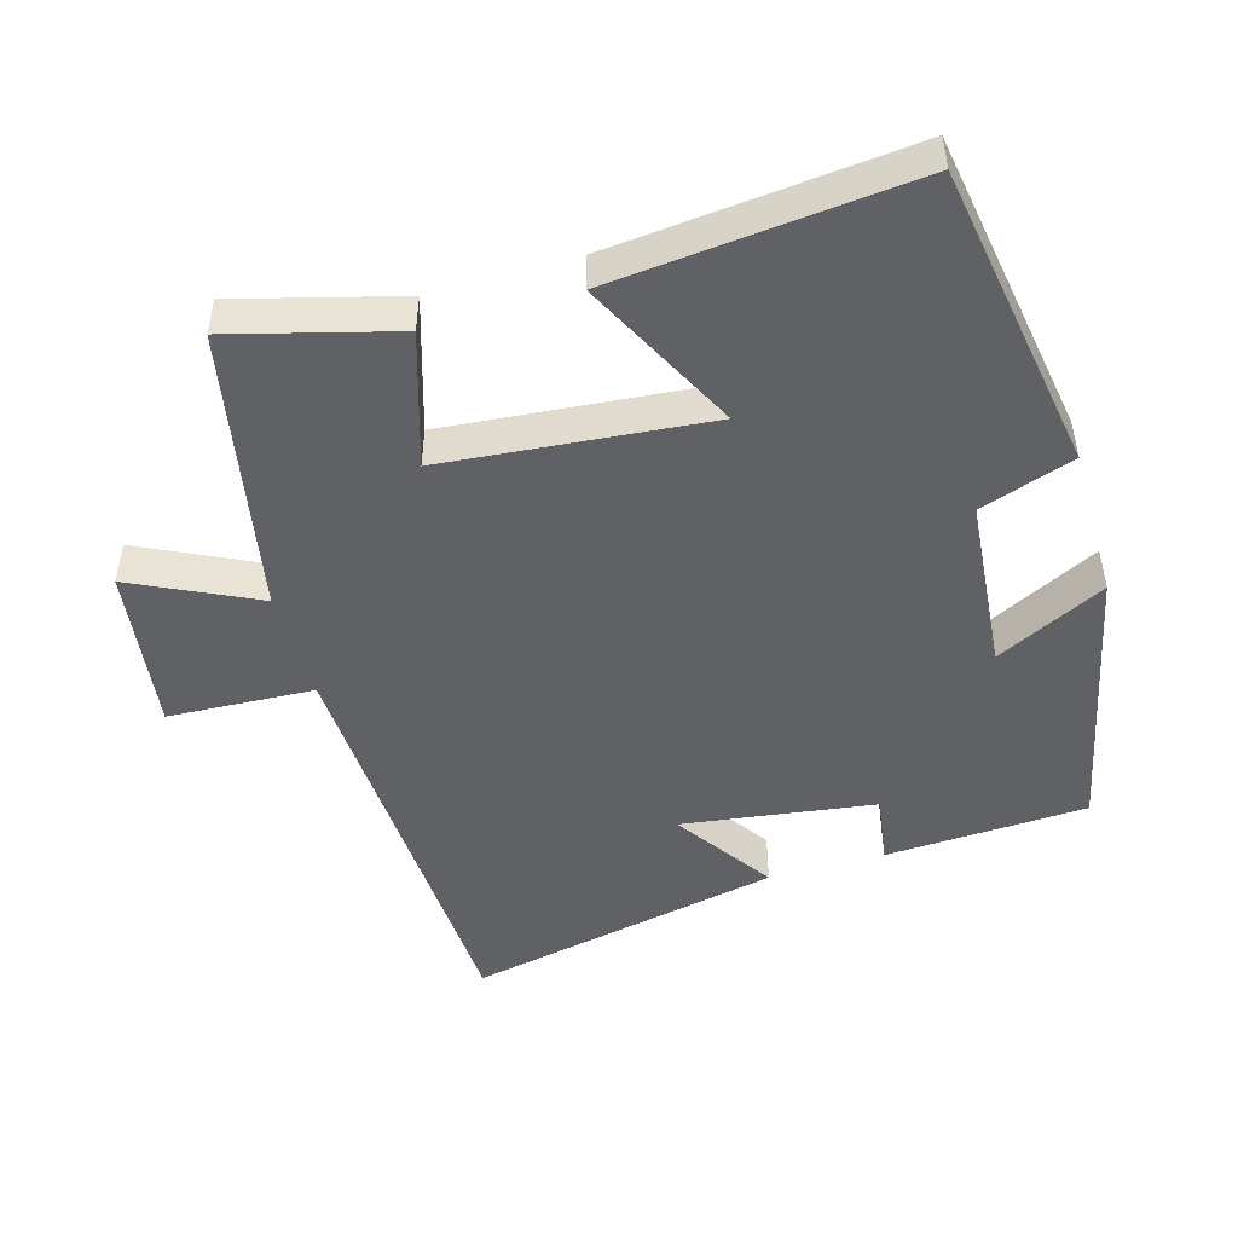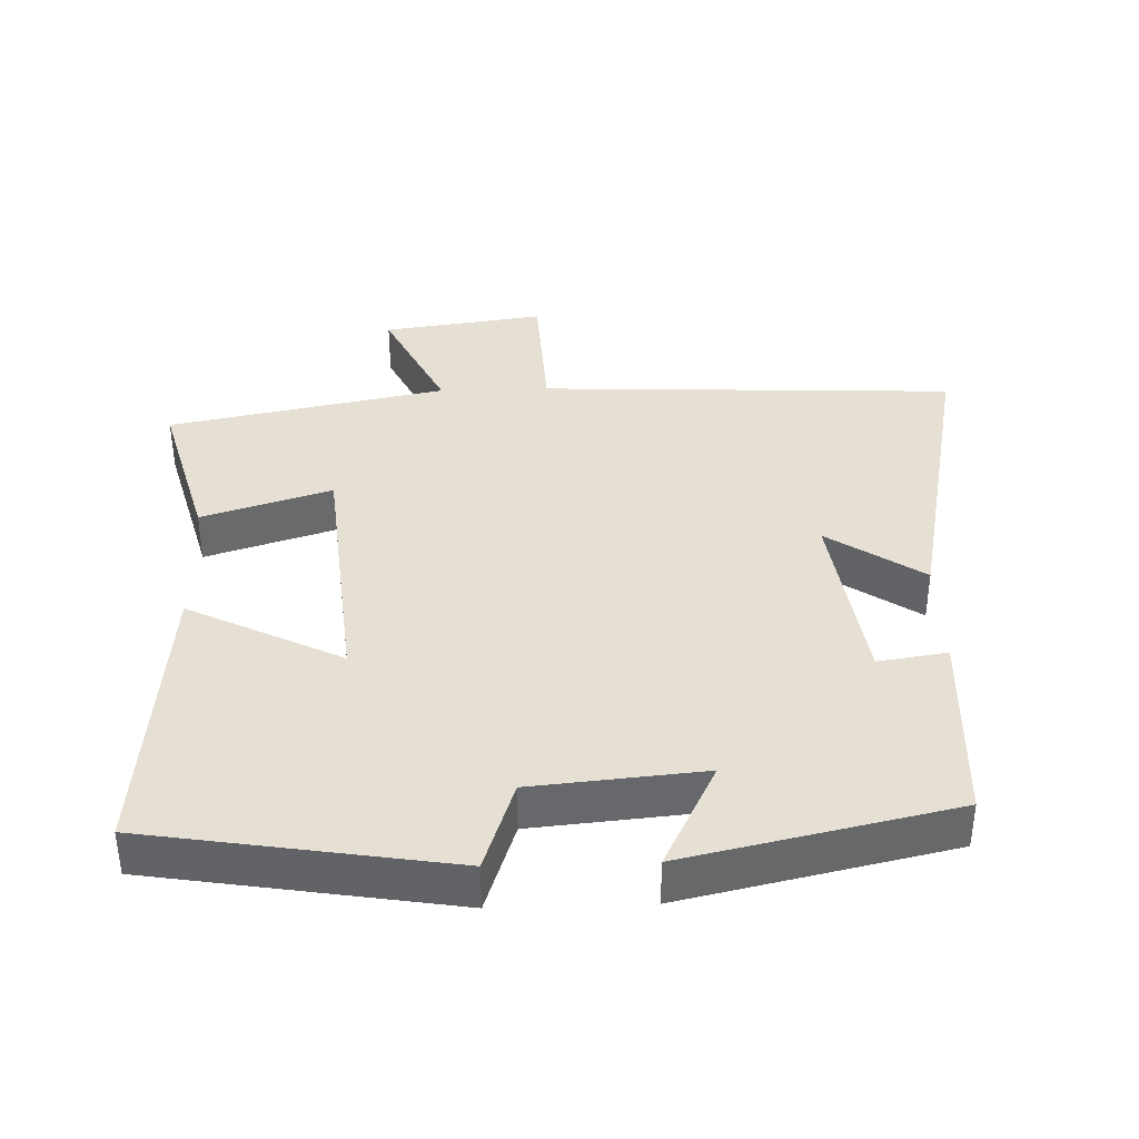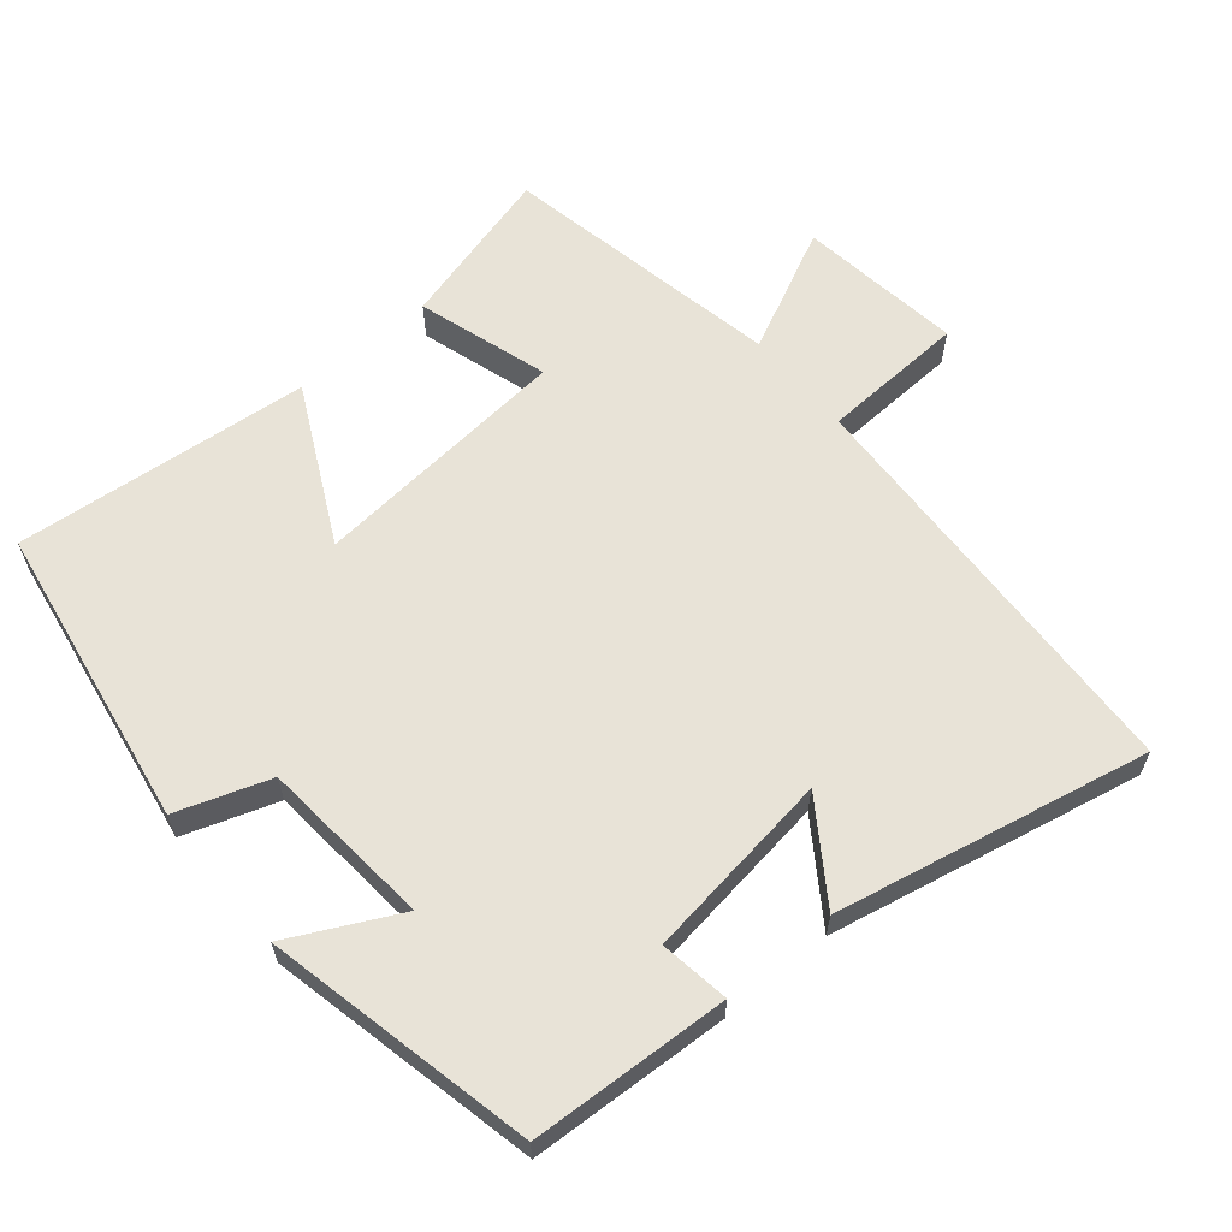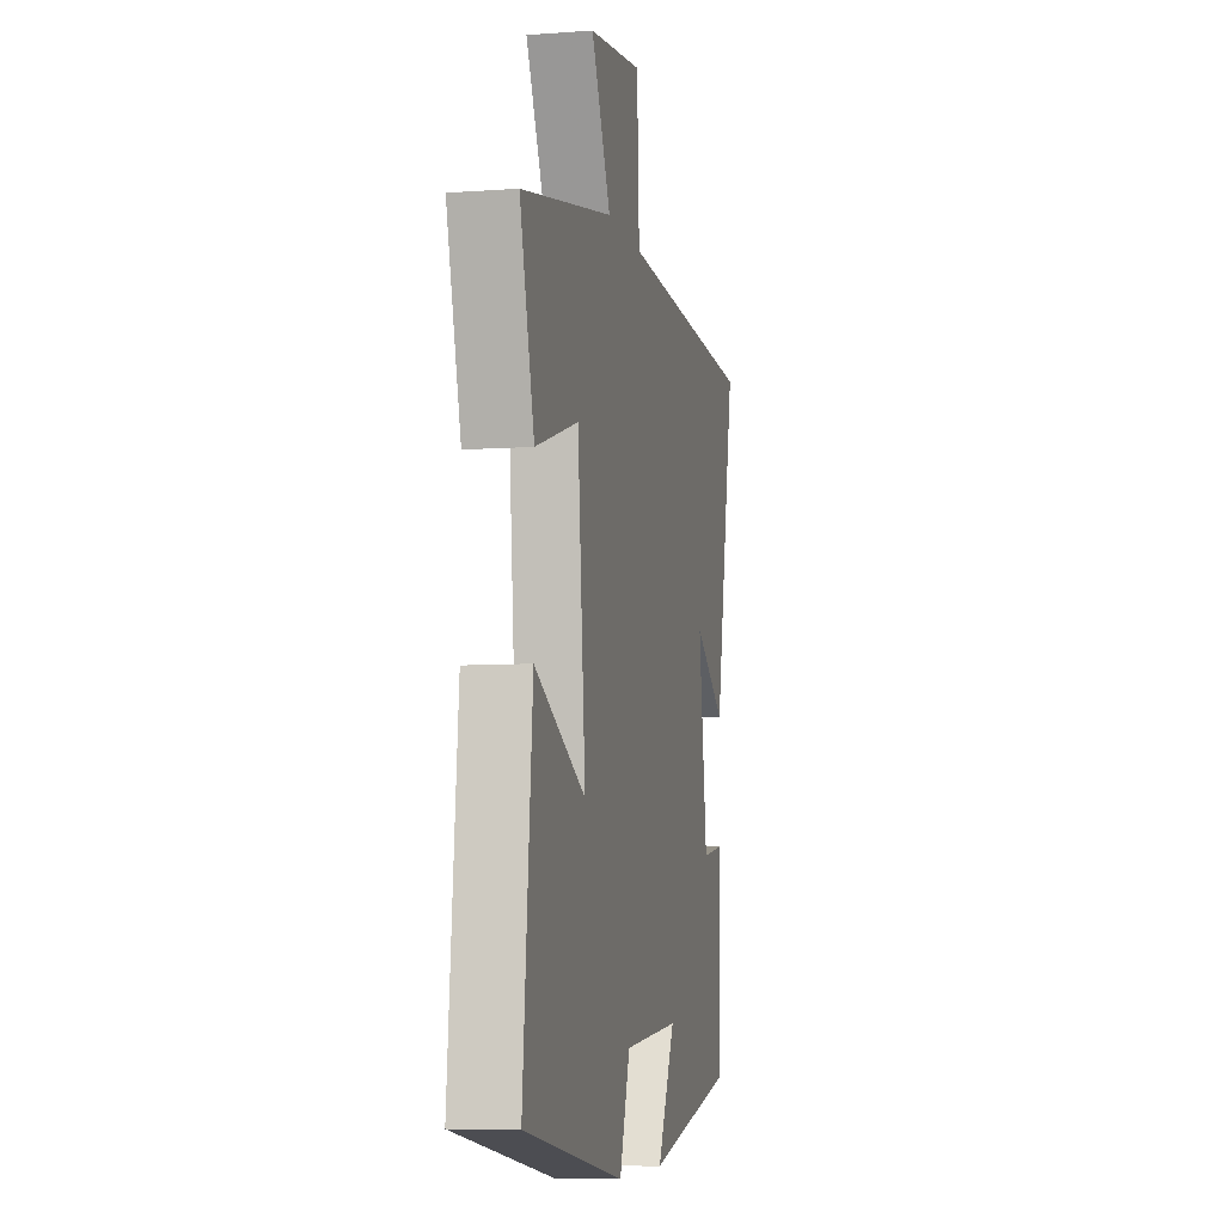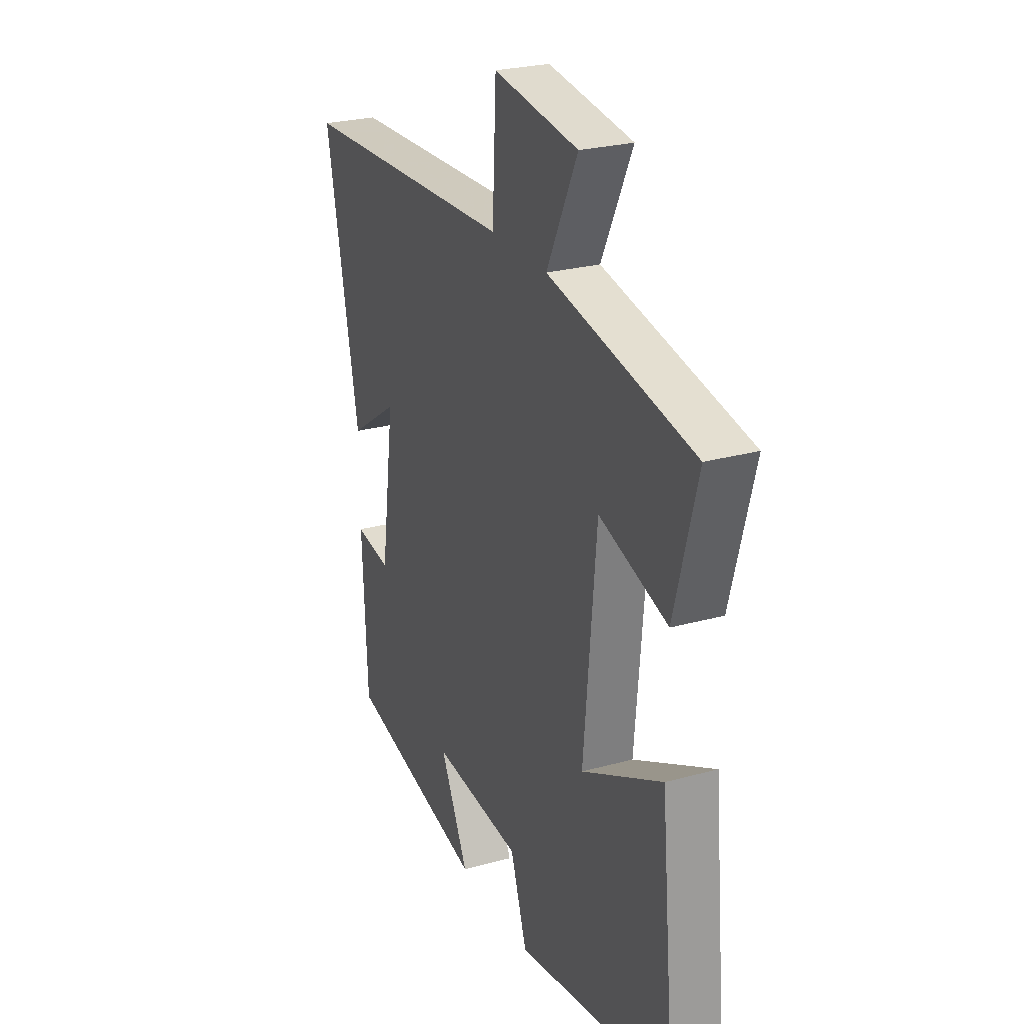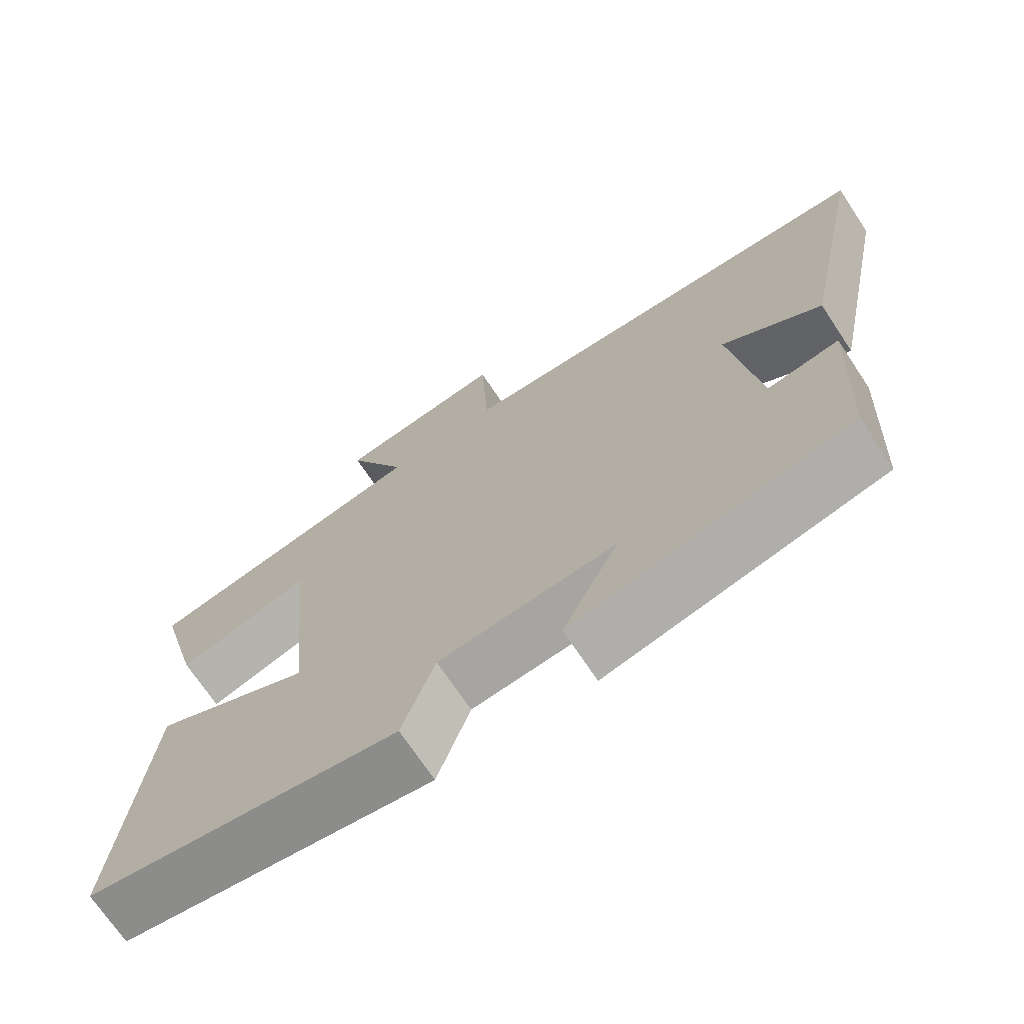
<metadata>
{"format":"obj","ext":"obj","renderer":"f3d","projection":"perspective","resolution":1024,"background":"white","views":[{"elev":-48.2,"azim":106.2,"up":"+Y"},{"elev":38.0,"azim":178.1,"up":"+Y"},{"elev":62.0,"azim":-129.8,"up":"+Y"},{"elev":-7.1,"azim":101.9,"up":"+Z"},{"elev":25.7,"azim":66.2,"up":"+Z"},{"elev":-70.6,"azim":-146.4,"up":"+Z"}]}
</metadata>
<code>
v 0.541 0.07 -0.429
v 0.109 0.07 -0.5
v 0.064 0.07 -0.368
v -0.18 0.07 -0.346
v -0.103 0.07 -0.5
v -0.486 0.07 -0.416
v -0.5 0.07 -0.133
v -0.401 0.07 -0.148
v -0.363 0.07 0.122
v -0.5 0.07 0.029
v -0.592 0.07 0.473
v 0.006 0.07 0.5
v 0.016 0.07 0.705
v 0.248 0.07 0.673
v 0.164 0.07 0.5
v 0.562 0.07 0.422
v 0.5 0.07 0.193
v 0.314 0.07 0.251
v 0.28 0.07 -0.119
v 0.5 0.07 -0.009
v 0.541 0 -0.429
v 0.109 0 -0.5
v 0.064 0 -0.368
v -0.18 0 -0.346
v -0.103 0 -0.5
v -0.486 0 -0.416
v -0.5 0 -0.133
v -0.401 0 -0.148
v -0.363 0 0.122
v -0.5 0 0.029
v -0.592 0 0.473
v 0.006 0 0.5
v 0.016 0 0.705
v 0.248 0 0.673
v 0.164 0 0.5
v 0.562 0 0.422
v 0.5 0 0.193
v 0.314 0 0.251
v 0.28 0 -0.119
v 0.5 0 -0.009
f 19 20 1 2
f 18 19 2 3
f 15 16 17 18
f 15 18 3 4
f 12 13 14 15
f 12 15 4
f 9 10 11 12
f 8 9 12 4
f 6 7 8
f 4 5 6 8
f 22 21 40 39
f 23 22 39 38
f 38 37 36 35
f 24 23 38 35
f 35 34 33 32
f 24 35 32
f 32 31 30 29
f 24 32 29 28
f 28 27 26
f 28 26 25 24
f 1 21 22 2
f 2 22 23 3
f 3 23 24 4
f 4 24 25 5
f 5 25 26 6
f 6 26 27 7
f 7 27 28 8
f 8 28 29 9
f 9 29 30 10
f 10 30 31 11
f 11 31 32 12
f 12 32 33 13
f 13 33 34 14
f 14 34 35 15
f 15 35 36 16
f 16 36 37 17
f 17 37 38 18
f 18 38 39 19
f 19 39 40 20
f 20 40 21 1

</code>
